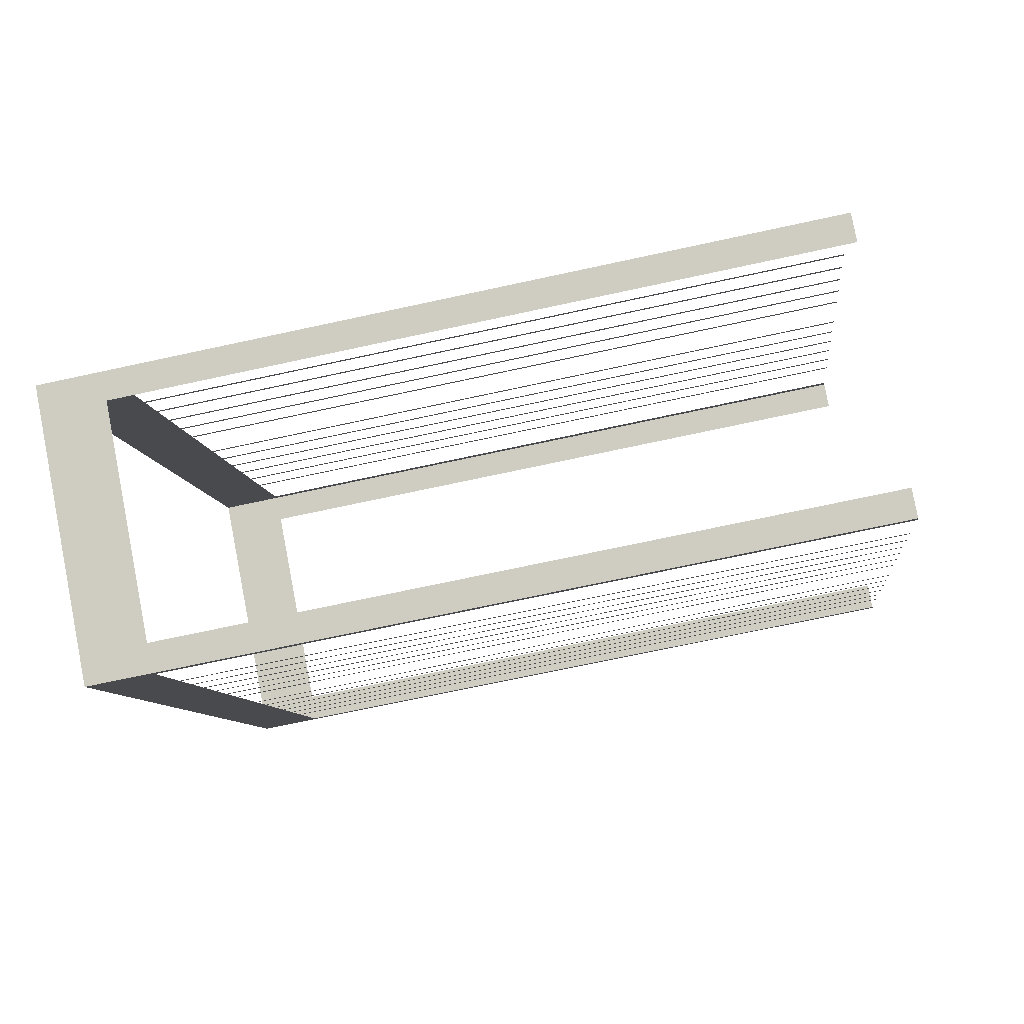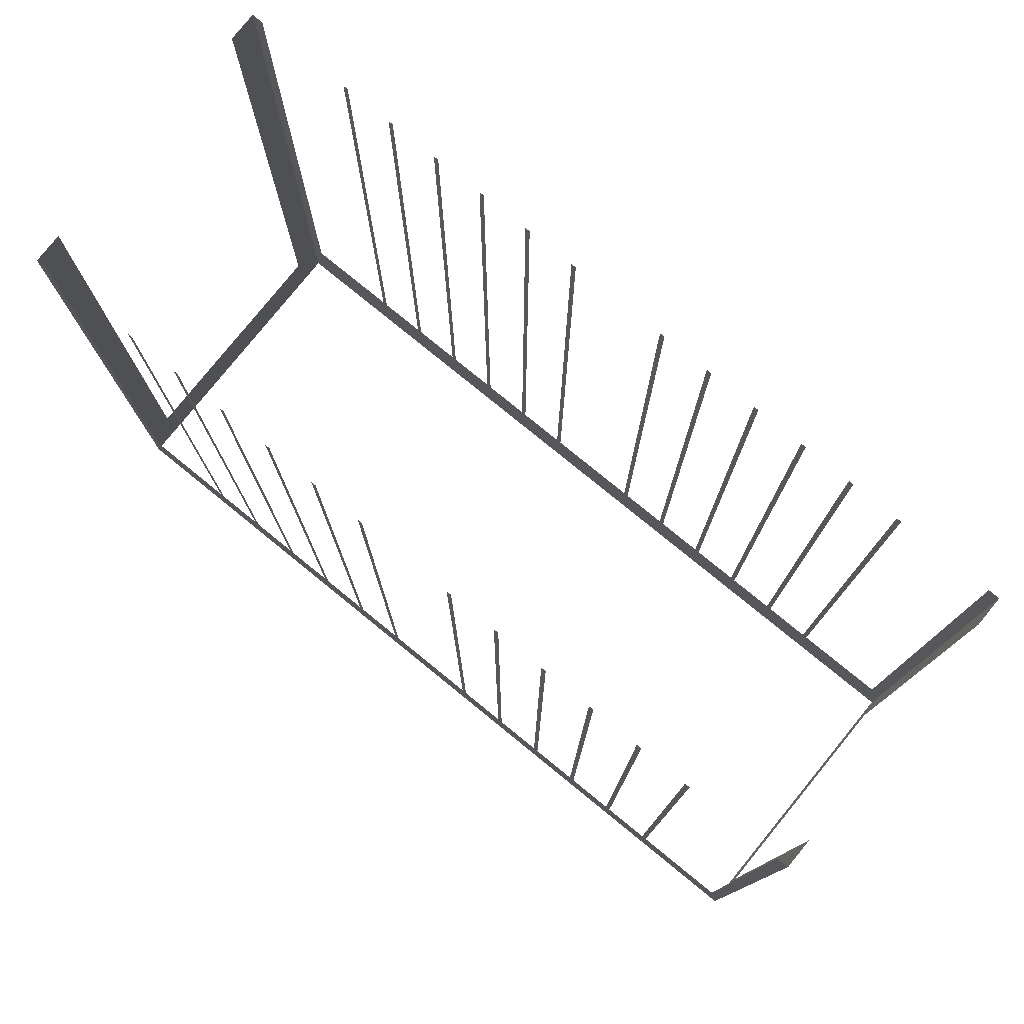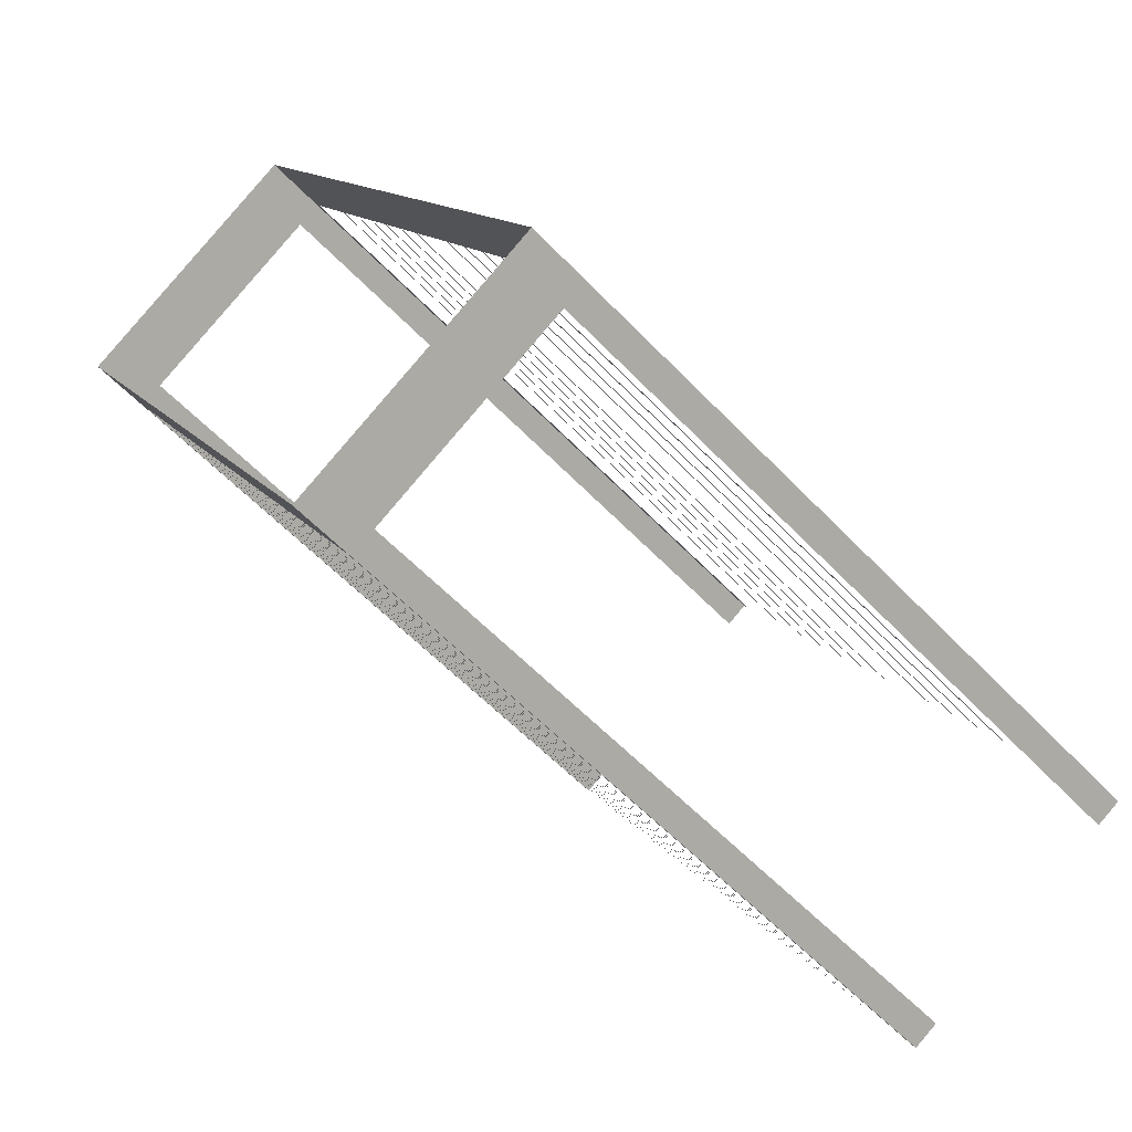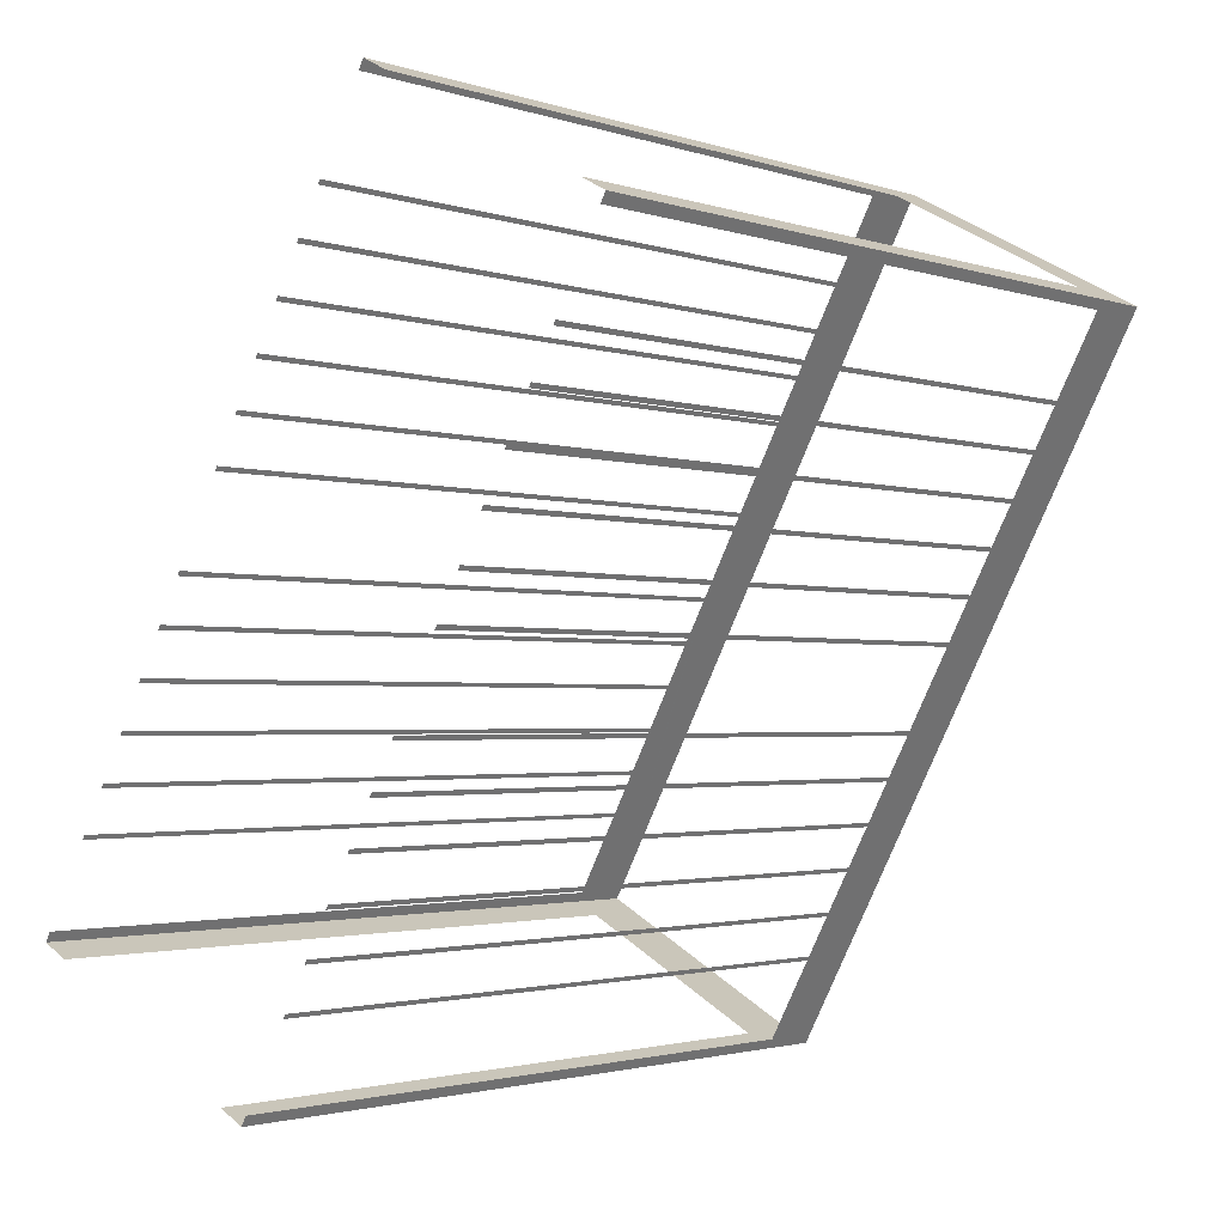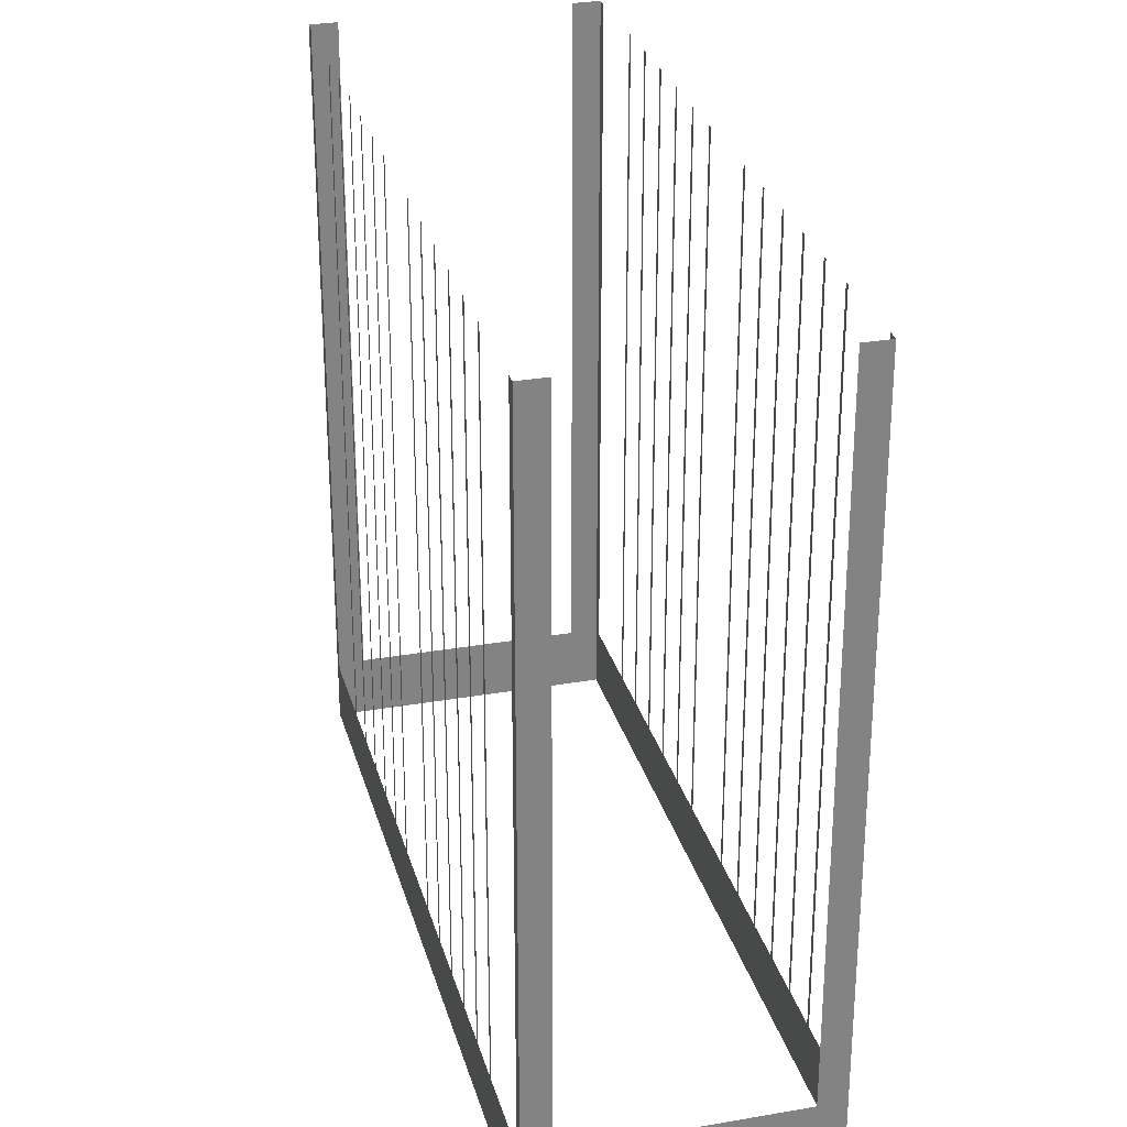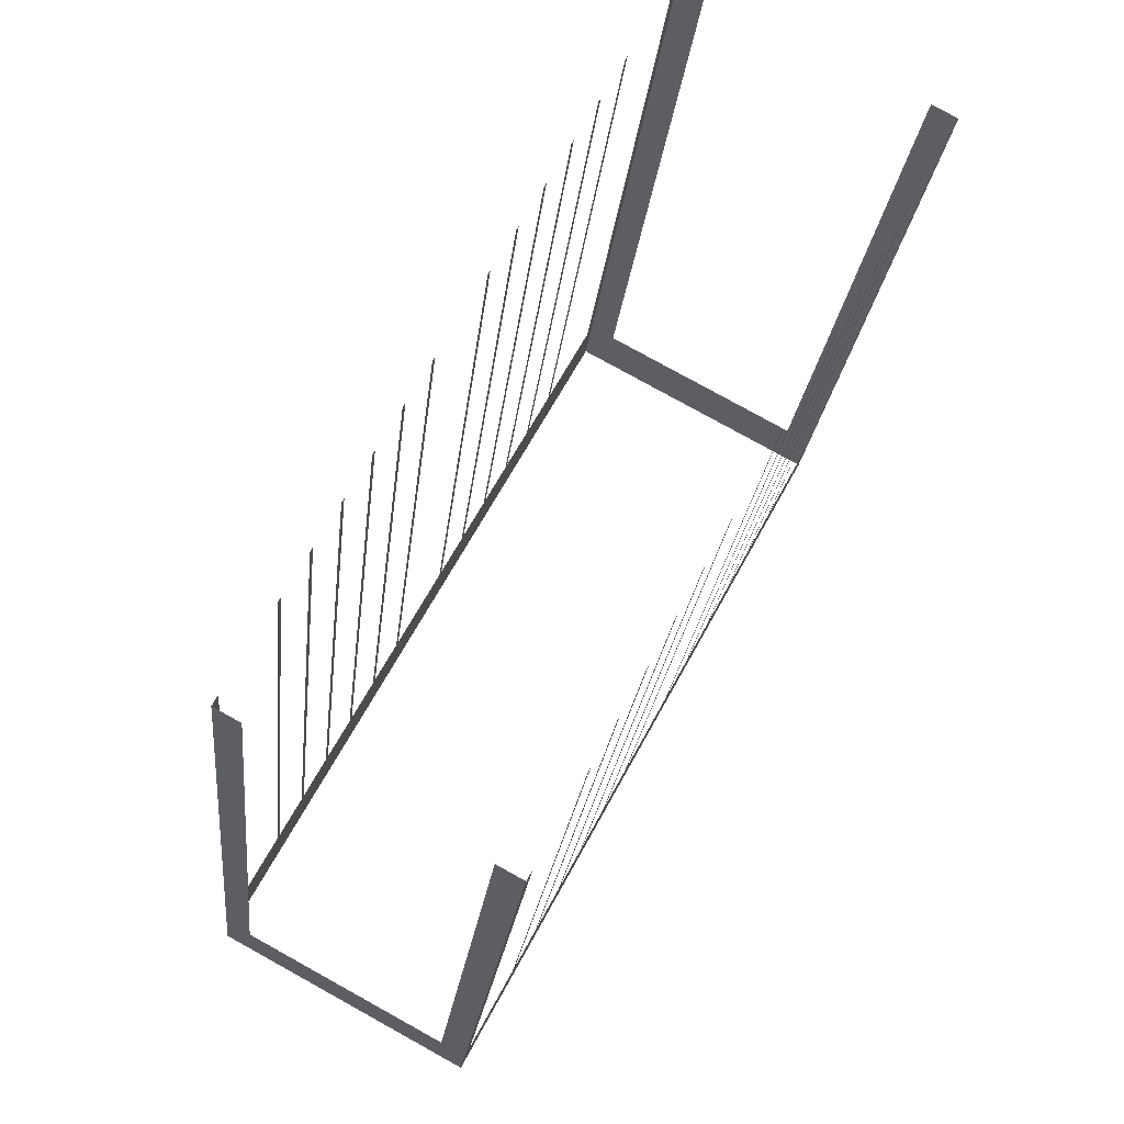
<metadata>
{"format":"obj","ext":"obj","renderer":"f3d","projection":"perspective","resolution":1024,"background":"white","views":[{"elev":-70.1,"azim":-77.7,"up":"+Y"},{"elev":79.3,"azim":-79.3,"up":"+Z"},{"elev":-57.4,"azim":-137.2,"up":"+Y"},{"elev":-2.1,"azim":40.3,"up":"+Y"},{"elev":29.0,"azim":137.0,"up":"+Z"},{"elev":-21.9,"azim":-5.9,"up":"+Y"}]}
</metadata>
<code>
o geometryt000010000010000110010110000110000110100000010110st115
v 1088 -79.25 189.4
v 1087 -79.55 211.8
v 1088 -79.25 211.8
v 1089 -76.69 189.4
v 1087 -79.55 187.4
v 1089 -76.69 211.8
v 1089 -76.55 211.8
v 1089 -76.55 189.4
v 1090 -75.27 189.4
v 1090 -75.27 211.8
v 1090 -75.14 211.8
v 1090 -75.14 189.4
v 1090 -73.85 189.4
v 1090 -73.85 211.8
v 1091 -73.72 211.8
v 1091 -73.72 189.4
v 1091 -72.44 189.4
v 1091 -72.44 211.8
v 1091 -72.3 211.8
v 1091 -72.3 189.4
v 1092 -71.02 189.4
v 1092 -71.02 211.8
v 1092 -70.89 211.8
v 1092 -70.89 189.4
v 1093 -69.61 189.4
v 1093 -69.61 211.8
v 1093 -69.47 211.8
v 1093 -69.47 189.4
v 1094 -66.91 189.4
v 1100 -56.83 187.4
v 1094 -66.91 211.8
v 1094 -66.77 211.8
v 1094 -66.77 189.4
v 1095 -65.49 189.4
v 1095 -65.49 211.8
v 1095 -65.36 211.8
v 1095 -65.36 189.4
v 1096 -64.08 189.4
v 1096 -64.08 211.8
v 1096 -63.94 211.8
v 1096 -63.94 189.4
v 1097 -62.66 189.4
v 1097 -62.66 211.8
v 1097 -62.53 211.8
v 1097 -62.53 189.4
v 1097 -61.25 189.4
v 1097 -61.25 211.8
v 1097 -61.11 211.8
v 1097 -61.11 189.4
v 1098 -59.83 189.4
v 1098 -59.83 211.8
v 1098 -59.7 211.8
v 1098 -59.7 189.4
v 1100 -57.13 189.4
v 1100 -57.13 211.8
v 1100 -56.83 211.8
v 1095 -83.44 189.4
v 1095 -83.87 211.8
v 1095 -83.44 211.8
v 1088 -79.98 189.4
v 1095 -83.87 187.4
v 1088 -79.98 211.8
v 1087 -79.55 211.8
v 1087 -79.55 187.4
v 1107 -61.45 189.4
v 1108 -61.14 211.8
v 1107 -61.45 211.8
v 1106 -64.01 189.4
v 1108 -61.14 187.4
v 1106 -64.01 211.8
v 1106 -64.14 211.8
v 1106 -64.14 189.4
v 1105 -65.43 189.4
v 1105 -65.43 211.8
v 1105 -65.56 211.8
v 1105 -65.56 189.4
v 1105 -66.84 189.4
v 1105 -66.84 211.8
v 1104 -66.98 211.8
v 1104 -66.98 189.4
v 1104 -68.26 189.4
v 1104 -68.26 211.8
v 1104 -68.39 211.8
v 1104 -68.39 189.4
v 1103 -69.67 189.4
v 1103 -69.67 211.8
v 1103 -69.81 211.8
v 1103 -69.81 189.4
v 1102 -71.09 189.4
v 1102 -71.09 211.8
v 1102 -71.22 211.8
v 1102 -71.22 189.4
v 1101 -73.79 189.4
v 1095 -83.87 187.4
v 1101 -73.79 211.8
v 1101 -73.92 211.8
v 1101 -73.92 189.4
v 1100 -75.2 189.4
v 1100 -75.2 211.8
v 1100 -75.34 211.8
v 1100 -75.34 189.4
v 1099 -76.62 189.4
v 1099 -76.62 211.8
v 1099 -76.75 211.8
v 1099 -76.75 189.4
v 1099 -78.03 189.4
v 1099 -78.03 211.8
v 1098 -78.17 211.8
v 1098 -78.17 189.4
v 1098 -79.45 189.4
v 1098 -79.45 211.8
v 1098 -79.58 211.8
v 1098 -79.58 189.4
v 1097 -80.87 189.4
v 1097 -80.87 211.8
v 1097 -81 211.8
v 1097 -81 189.4
v 1096 -83.56 189.4
v 1096 -83.56 211.8
v 1095 -83.87 211.8
v 1100 -57.25 189.4
v 1100 -56.83 211.8
v 1100 -57.25 211.8
v 1108 -61.14 187.4
v 1107 -60.72 189.4
v 1100 -56.83 187.4
v 1107 -60.72 211.8
v 1108 -61.14 211.8
f 1 2 3
f 4 5 1
f 2 1 5
f 6 7 4
f 7 8 4
f 8 5 4
f 8 9 5
f 10 11 9
f 11 12 9
f 9 12 5
f 12 13 5
f 14 15 13
f 15 16 13
f 13 16 5
f 16 17 5
f 18 19 17
f 19 20 17
f 17 20 5
f 20 21 5
f 22 23 21
f 23 24 21
f 21 24 5
f 24 25 5
f 26 27 25
f 27 28 25
f 29 30 28
f 28 30 5
f 31 32 29
f 32 33 29
f 33 30 29
f 34 30 33
f 35 36 34
f 36 37 34
f 37 30 34
f 38 30 37
f 39 40 38
f 40 41 38
f 41 30 38
f 42 30 41
f 43 44 42
f 44 45 42
f 45 30 42
f 46 30 45
f 47 48 46
f 48 49 46
f 49 30 46
f 50 30 49
f 51 52 50
f 52 53 50
f 53 30 50
f 54 30 53
f 55 56 54
f 56 30 54
f 57 58 59
f 58 57 61
f 62 63 60
f 63 64 60
f 64 61 60
f 65 66 67
f 68 69 65
f 66 65 69
f 70 71 68
f 71 72 68
f 72 69 68
f 72 73 69
f 74 75 73
f 75 76 73
f 73 76 69
f 76 77 69
f 78 79 77
f 79 80 77
f 77 80 69
f 80 81 69
f 82 83 81
f 83 84 81
f 81 84 69
f 84 85 69
f 86 87 85
f 87 88 85
f 85 88 69
f 88 89 69
f 90 91 89
f 91 92 89
f 89 92 69
f 93 94 92
f 92 94 69
f 98 94 97
f 99 100 98
f 100 101 98
f 101 94 98
f 102 94 101
f 103 104 102
f 104 105 102
f 105 94 102
f 106 94 105
f 107 108 106
f 108 109 106
f 109 94 106
f 110 94 109
f 111 112 110
f 112 113 110
f 114 94 113
f 115 116 114
f 116 117 114
f 117 94 114
f 118 94 117
f 119 120 118
f 120 94 118
f 121 122 123
f 124 121 125
f 124 126 121
f 122 121 126
f 127 128 125
f 128 124 125
f 25 28 5
f 60 61 57
f 95 96 93
f 96 97 93
f 97 94 93
f 113 94 110

</code>
